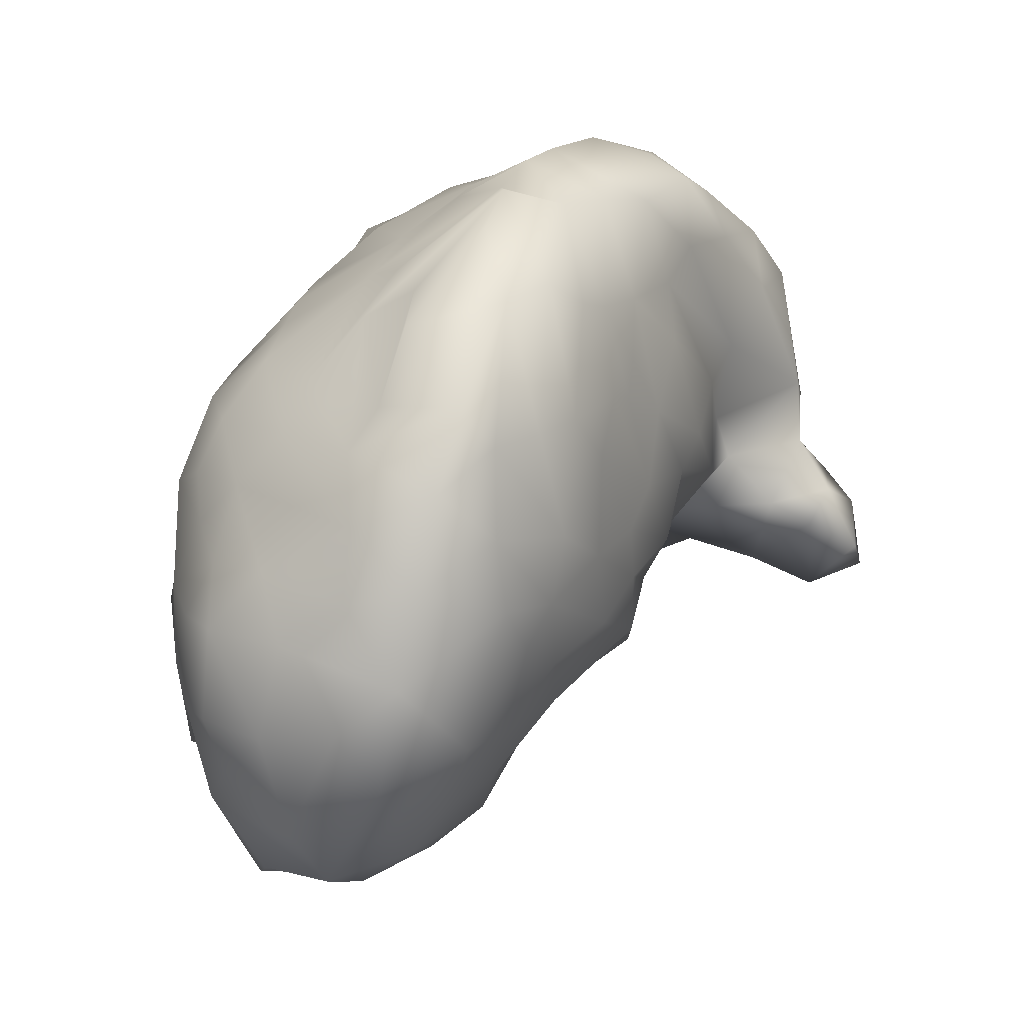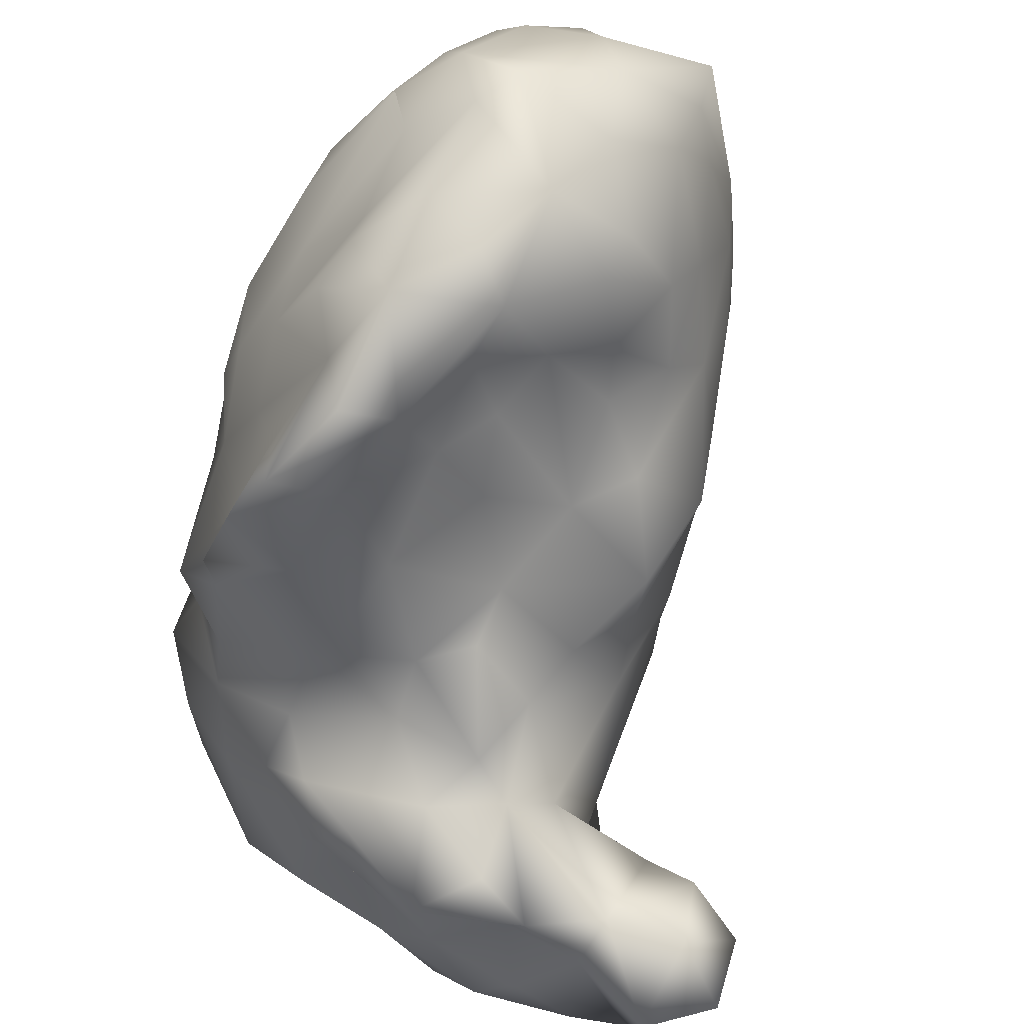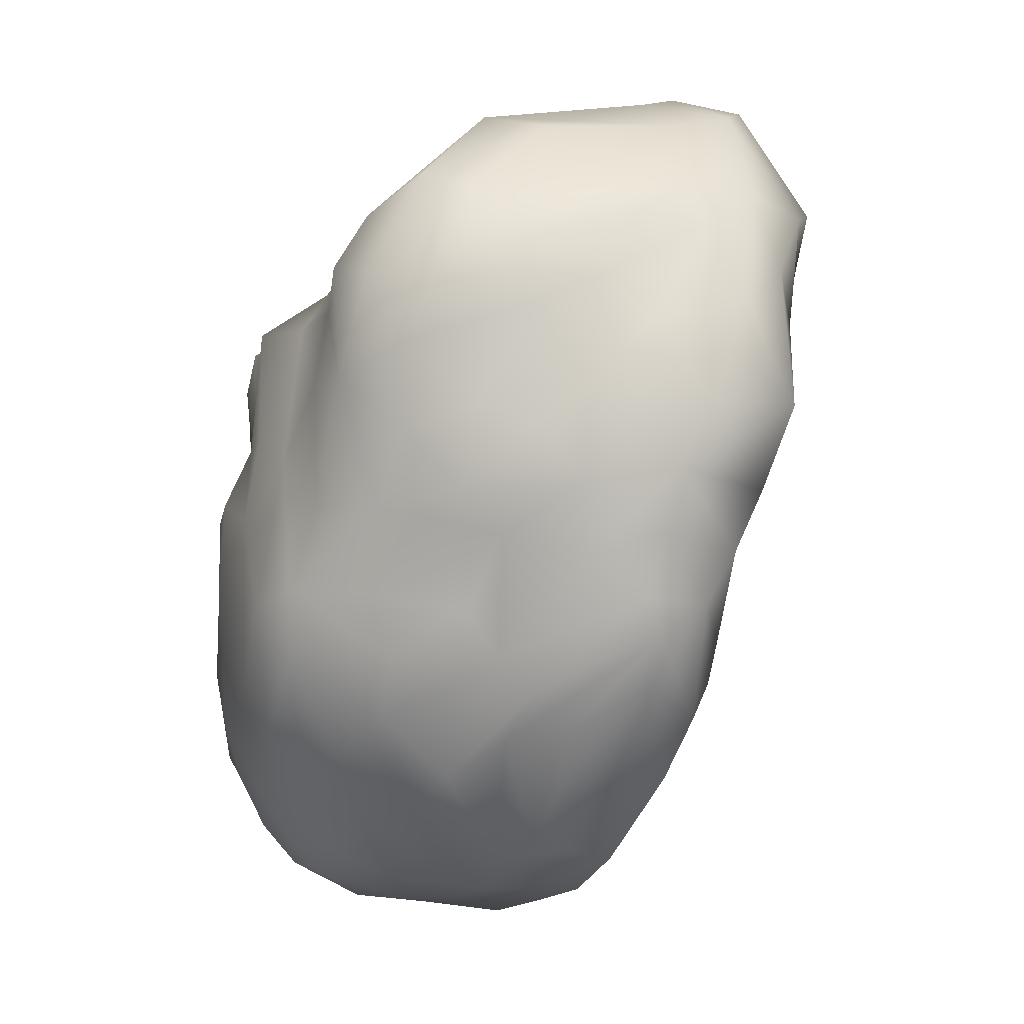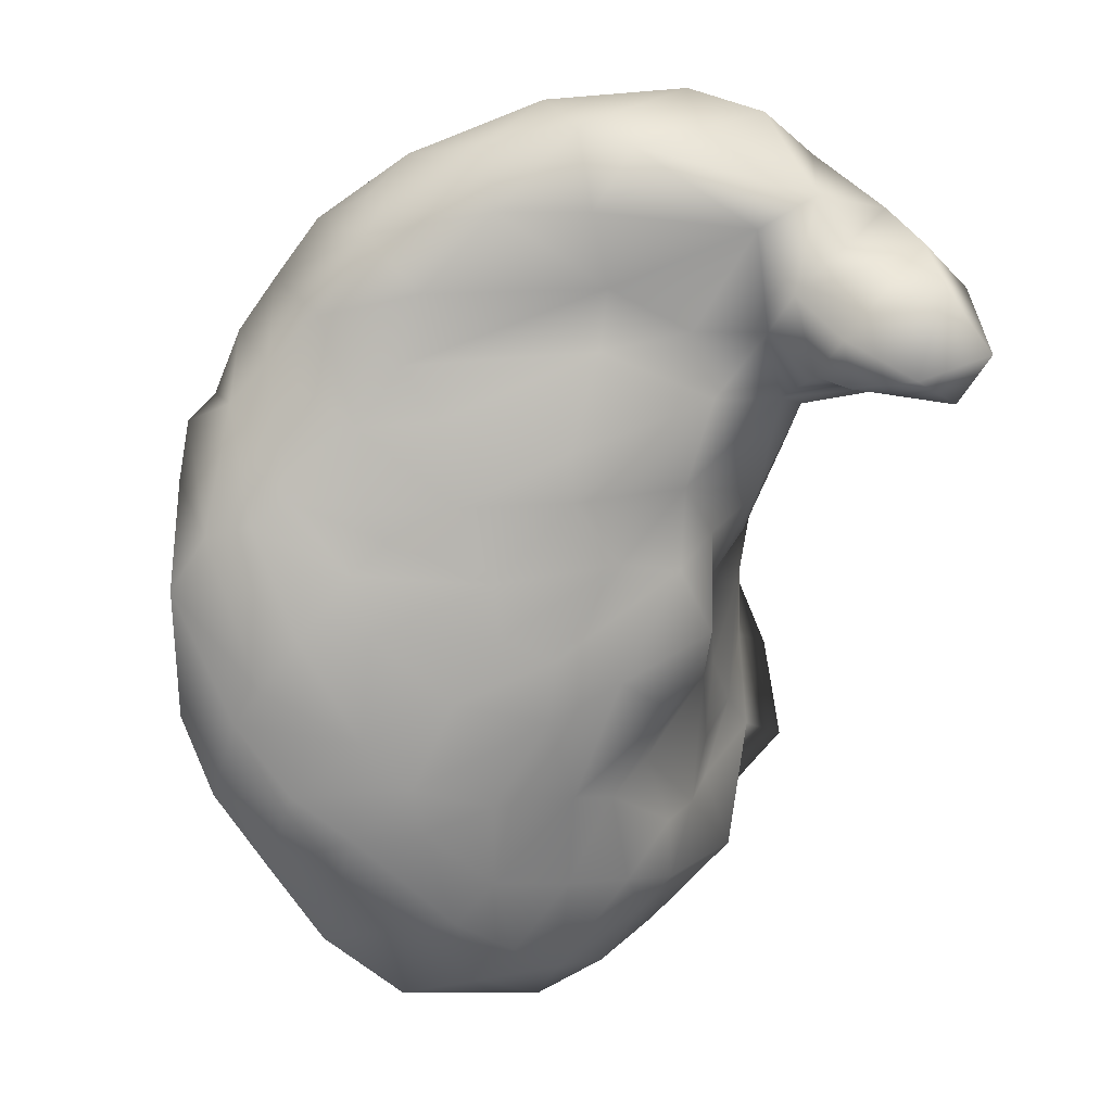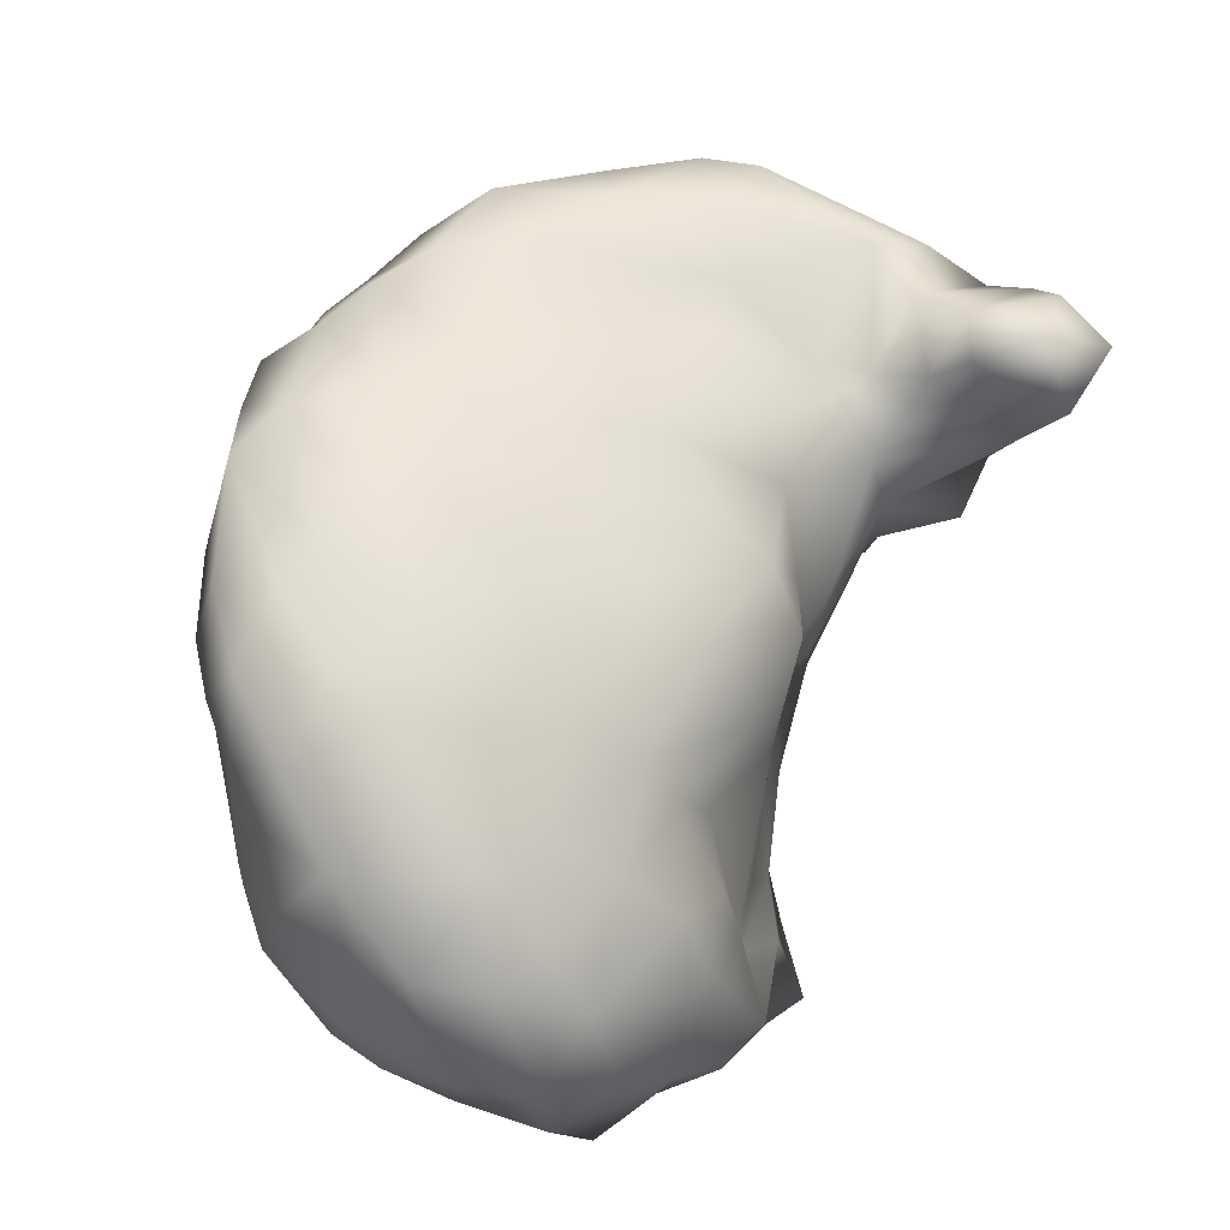
<metadata>
{"format":"obj","ext":"obj","renderer":"f3d","projection":"perspective","resolution":1024,"background":"white","views":[{"elev":-38.9,"azim":17.8,"up":"+Y"},{"elev":-55.9,"azim":-35.8,"up":"+Z"},{"elev":36.3,"azim":-5.4,"up":"+Y"},{"elev":-10.6,"azim":86.4,"up":"+Y"},{"elev":-52.9,"azim":73.9,"up":"+Y"}]}
</metadata>
<code>
v 3.924 4.431 3.215
v 3.928 4.188 3.157
v 3.947 4.459 3.095
v 3.929 4.355 2.823
v 3.939 4.489 2.928
v 3.94 4.605 3.208
v 3.956 4.25 3.293
v 3.951 4.313 2.92
v 3.94 4.602 3.009
v 3.954 4.671 3.05
v 3.969 4.079 3.148
v 3.975 4.05 2.947
v 3.977 4.162 2.854
v 3.956 4.199 3.089
v 3.961 4.31 2.987
v 3.937 4.38 3.3
v 3.988 4.413 2.773
v 3.979 4.533 3.36
v 3.991 4.559 2.65
v 3.986 4.152 3.301
v 3.995 4.32 3.405
v 3.988 4.608 2.89
v 3.993 4.664 2.692
v 3.993 4.743 3.193
v 4.049 4.036 3.269
v 4.011 4.489 3.458
v 4.002 4.576 2.783
v 4.004 4.738 2.987
v 4.007 4.701 3.367
v 4.023 4.81 3.053
v 4.033 4.235 3.427
v 4.058 4.655 3.463
v 4.026 4.7 2.802
v 4.019 4.008 3.022
v 4.037 4.092 3.339
v 4.106 4.27 3.494
v 4 4.395 2.626
v 4.062 4.385 3.466
v 4.033 4.882 2.844
v 3.988 4.265 2.747
v 4.014 4.767 2.724
v 4.162 3.992 2.958
v 4.059 4.155 2.781
v 4.124 4.191 2.736
v 4.065 4.756 3.411
v 4.103 4.944 2.935
v 4.063 4.858 3.202
v 4.12 4.973 3.15
v 4.089 4.174 3.455
v 4.065 4.461 3.499
v 4.135 4.723 2.747
v 4.144 4.02 3.357
v 4.114 4.879 3.351
v 4.15 4.962 2.85
v 4.26 4.074 2.899
v 4.199 4.217 3.515
v 4.149 4.303 2.778
v 4.099 4.4 2.698
v 4.122 4.521 3.544
v 4.185 4.432 2.741
v 4.106 4.555 2.71
v 4.197 4.611 3.562
v 4.149 5.059 3.066
v 4.115 4.065 2.866
v 4.073 4.837 2.79
v 4.16 5.057 3.262
v 4.197 5.043 2.866
v 4.162 5.163 3.102
v 4.145 3.936 3.064
v 4.242 4.76 2.724
v 4.212 4.801 3.491
v 4.21 4.918 3.418
v 4.211 5.193 3.171
v 4.128 3.956 3.186
v 4.27 3.995 3.362
v 4.243 4.251 2.812
v 4.233 4.359 2.786
v 4.215 4.713 3.534
v 4.212 4.112 3.459
v 4.252 5.023 3.364
v 4.254 5.144 3.306
v 4.274 3.978 3.036
v 4.25 4.125 2.848
v 4.294 4.479 2.78
v 4.155 4.38 3.538
v 4.221 5.192 2.992
v 4.304 3.954 3.168
v 4.296 4.513 3.6
v 4.234 4.625 2.73
v 4.394 4.906 3.485
v 4.291 4.977 2.794
v 4.322 5.098 2.813
v 4.318 3.933 3.29
v 4.359 4.737 2.721
v 4.309 5.301 3.06
v 4.355 4.001 3.113
v 4.328 4.212 2.859
v 4.249 4.841 2.767
v 4.312 5.232 3.247
v 4.36 4.114 2.93
v 4.247 4.427 3.581
v 4.344 5.008 2.706
v 4.336 4.975 3.456
v 4.46 5.195 3.29
v 4.327 4.138 3.494
v 4.39 4.306 2.902
v 4.388 4.6 3.618
v 4.429 5.166 2.783
v 4.379 5.303 3.106
v 4.39 4.017 3.417
v 4.359 4.224 3.562
v 4.369 4.335 3.607
v 4.42 4.436 2.812
v 4.437 4.695 3.61
v 4.425 4.677 2.746
v 4.368 5.07 3.365
v 4.294 5.169 2.875
v 4.422 5.268 3.232
v 4.453 4.238 2.963
v 4.416 4.604 2.797
v 4.407 4.857 2.746
v 4.381 4.733 3.579
v 4.336 4.792 3.53
v 4.414 5.073 2.677
v 4.592 5.299 3.11
v 4.412 4.103 3.03
v 4.509 4.232 3.587
v 4.429 4.383 3.639
v 4.471 4.1 3.15
v 4.503 5.074 2.643
v 4.452 4.124 3.502
v 4.523 4.811 2.687
v 4.415 4.993 2.627
v 4.485 5.112 2.73
v 4.458 5.063 3.43
v 4.519 5.317 2.95
v 4.43 4.038 3.209
v 4.471 4.527 3.651
v 4.536 5.111 3.391
v 4.544 4.16 3.373
v 4.516 4.23 3.028
v 4.496 4.909 2.655
v 4.556 4.211 3.154
v 4.477 4.617 3.633
v 4.517 4.992 3.486
v 4.501 5.265 2.818
v 4.542 4.17 3.261
v 4.555 4.348 3.637
v 4.492 4.372 2.873
v 4.645 5.276 3.163
v 4.577 4.643 2.815
v 4.513 4.902 3.545
v 4.589 4.232 3.281
v 4.559 4.224 3.466
v 4.618 4.333 3.075
v 4.585 4.332 3.553
v 4.591 4.481 2.819
v 4.639 4.57 2.873
v 4.546 4.713 2.738
v 4.638 4.941 3.556
v 4.556 5.026 2.572
v 4.663 5.139 2.676
v 4.42 5.309 2.893
v 4.65 4.357 3.219
v 4.635 4.394 2.964
v 4.597 4.709 3.645
v 4.605 4.849 3.592
v 4.643 4.375 3.512
v 4.6 5.224 3.241
v 4.635 4.53 3.651
v 4.704 4.807 3.563
v 4.587 4.89 2.539
v 4.601 4.847 2.675
v 4.685 4.919 2.528
v 4.72 5.097 3.435
v 4.621 5.217 2.742
v 4.69 5.286 2.828
v 4.634 4.298 3.358
v 4.682 4.444 3.454
v 4.668 4.423 3.065
v 4.623 4.799 3.632
v 4.787 5.194 2.681
v 4.734 5.303 2.94
v 4.688 4.452 3.152
v 4.695 4.451 3.346
v 4.686 4.603 3.597
v 4.726 4.541 3.379
v 4.72 4.614 3.527
v 4.695 4.687 2.87
v 4.755 4.86 3.505
v 4.71 5.005 2.62
v 4.666 5.019 3.5
v 4.752 5.259 2.762
v 4.726 4.528 3.165
v 4.707 4.565 2.972
v 4.79 5.093 2.613
v 4.642 5.178 3.324
v 4.736 4.588 3.323
v 4.758 4.648 3.046
v 4.761 4.638 3.218
v 4.741 4.65 3.473
v 4.755 4.631 3.36
v 4.68 4.835 2.719
v 4.743 5.249 3.175
v 4.793 4.716 3.052
v 4.766 4.755 3.372
v 4.773 4.836 2.526
v 4.767 4.809 2.833
v 4.734 5.287 3.089
v 4.803 4.759 3.251
v 4.847 4.825 2.693
v 4.803 5.105 3.36
v 4.827 5.28 2.876
v 4.81 4.842 3.305
v 4.814 4.867 3.011
v 4.783 4.91 2.753
v 4.788 4.907 2.868
v 4.809 4.954 2.558
v 4.832 5.254 3.095
v 4.853 4.954 3.001
v 4.847 4.941 3.279
v 4.807 4.917 3.428
v 4.793 5.178 3.298
v 4.867 5.229 2.765
v 4.917 4.945 2.478
v 4.863 5.026 3.359
v 4.865 5.167 3.187
v 4.909 4.792 2.652
v 4.89 5.056 3.171
v 4.884 5.077 2.588
v 4.92 5.18 3.051
v 4.871 4.78 2.489
v 4.923 5.048 3.029
v 4.968 4.83 2.454
v 4.952 4.853 2.668
v 4.936 5.005 2.542
v 4.917 4.929 2.733
v 4.934 5.022 2.789
v 4.924 5.08 2.698
v 4.977 4.786 2.567
v 4.952 5.139 2.969
v 4.975 4.93 2.523
f 2 7 16
f 1 3 2
f 1 2 16
f 8 5 4
f 6 3 1
f 6 1 16
f 9 5 3
f 9 3 6
f 14 12 11
f 14 11 7
f 2 14 7
f 3 15 14
f 2 3 14
f 5 8 15
f 3 5 15
f 17 4 5
f 6 16 18
f 9 6 10
f 10 6 24
f 34 11 12
f 11 20 7
f 8 13 12
f 8 12 15
f 15 12 14
f 40 13 8
f 40 8 4
f 4 17 40
f 16 7 21
f 5 22 17
f 9 22 5
f 18 24 6
f 28 9 10
f 22 9 28
f 25 20 11
f 35 20 25
f 7 20 21
f 20 31 21
f 18 16 21
f 37 40 17
f 19 37 17
f 19 17 27
f 22 27 17
f 23 19 27
f 24 18 29
f 41 23 27
f 10 24 28
f 24 30 28
f 13 40 43
f 18 21 26
f 26 29 18
f 19 23 61
f 26 32 29
f 33 27 22
f 41 27 33
f 28 33 22
f 41 33 65
f 13 64 12
f 35 31 20
f 38 26 21
f 50 26 38
f 58 37 19
f 26 50 32
f 39 33 28
f 29 47 24
f 47 29 45
f 30 39 28
f 30 24 47
f 33 39 65
f 46 39 30
f 42 69 34
f 34 69 11
f 11 74 25
f 13 43 64
f 35 52 49
f 31 35 49
f 40 44 43
f 36 21 31
f 21 36 38
f 58 19 61
f 32 45 29
f 30 47 46
f 74 11 69
f 52 35 25
f 31 49 36
f 37 58 40
f 50 59 32
f 53 47 45
f 64 42 34
f 34 12 64
f 58 44 40
f 36 85 38
f 85 50 38
f 23 41 51
f 46 47 48
f 52 25 74
f 44 64 43
f 58 61 60
f 59 62 32
f 65 51 41
f 45 72 53
f 65 39 54
f 47 53 48
f 79 49 52
f 58 57 44
f 59 50 85
f 62 78 32
f 32 78 45
f 46 48 63
f 48 53 66
f 54 46 63
f 75 52 74
f 56 36 49
f 57 76 44
f 85 36 56
f 60 57 58
f 51 61 23
f 71 45 78
f 46 54 39
f 54 63 67
f 53 72 66
f 48 66 63
f 68 63 66
f 83 64 44
f 61 89 60
f 70 61 51
f 89 61 70
f 65 98 51
f 71 72 45
f 68 67 63
f 68 66 73
f 86 68 73
f 64 55 42
f 83 55 64
f 76 83 44
f 56 49 79
f 70 51 98
f 80 66 72
f 68 86 67
f 42 82 69
f 69 82 87
f 60 77 57
f 101 85 111
f 85 101 59
f 89 84 60
f 62 59 101
f 98 65 54
f 81 66 80
f 86 117 67
f 73 66 81
f 74 69 93
f 52 75 79
f 85 56 111
f 57 77 76
f 67 91 54
f 93 75 74
f 111 56 105
f 60 84 77
f 88 62 101
f 123 71 78
f 91 98 54
f 67 92 91
f 99 73 81
f 95 86 73
f 69 87 93
f 55 82 42
f 105 56 79
f 76 97 83
f 77 113 76
f 112 88 101
f 122 123 78
f 78 62 122
f 80 116 81
f 117 92 67
f 95 73 99
f 77 84 113
f 88 122 62
f 90 72 71
f 90 103 72
f 80 72 103
f 82 96 87
f 100 82 55
f 79 75 110
f 110 105 79
f 83 100 55
f 83 97 100
f 89 120 84
f 94 120 89
f 70 94 89
f 98 91 121
f 110 75 93
f 126 82 100
f 76 106 97
f 113 106 76
f 70 98 94
f 71 123 90
f 121 91 102
f 92 102 91
f 116 80 103
f 81 116 104
f 95 99 109
f 95 163 86
f 82 126 96
f 84 120 113
f 114 122 88
f 107 114 88
f 94 115 120
f 124 102 92
f 117 108 92
f 104 99 81
f 118 109 99
f 117 86 163
f 93 87 137
f 96 137 87
f 111 112 101
f 107 88 112
f 94 98 121
f 104 118 99
f 137 110 93
f 119 100 97
f 119 97 106
f 112 128 107
f 133 102 124
f 108 124 92
f 96 129 137
f 105 110 131
f 119 126 100
f 144 107 128
f 90 123 122
f 145 103 90
f 145 135 103
f 103 135 116
f 104 116 139
f 118 125 109
f 131 110 140
f 126 119 141
f 111 105 131
f 111 131 127
f 112 111 127
f 149 106 113
f 138 144 128
f 94 132 115
f 121 132 94
f 121 102 142
f 133 142 102
f 130 133 124
f 134 124 108
f 139 116 135
f 108 117 146
f 146 117 163
f 110 137 140
f 126 129 96
f 141 129 126
f 122 152 90
f 142 132 121
f 161 133 130
f 95 136 163
f 136 95 109
f 140 154 131
f 148 128 112
f 159 120 115
f 152 145 90
f 133 161 142
f 134 130 124
f 127 131 154
f 148 112 127
f 106 149 119
f 144 181 107
f 114 107 181
f 159 115 132
f 161 172 142
f 143 129 141
f 147 129 143
f 129 147 137
f 148 138 128
f 167 152 122
f 118 104 169
f 177 146 163
f 140 137 147
f 141 119 149
f 170 138 148
f 120 157 113
f 166 144 138
f 120 159 151
f 166 181 144
f 167 122 114
f 142 173 132
f 174 172 161
f 135 145 139
f 104 139 197
f 108 146 134
f 150 125 118
f 118 169 150
f 125 136 109
f 143 141 155
f 154 156 127
f 148 127 156
f 149 165 141
f 157 165 149
f 157 149 113
f 120 151 157
f 173 159 132
f 140 147 153
f 153 154 140
f 157 151 158
f 172 173 142
f 160 152 167
f 130 134 162
f 176 162 134
f 176 134 146
f 177 176 146
f 153 147 143
f 153 178 154
f 178 156 154
f 155 141 165
f 156 170 148
f 181 167 114
f 152 160 192
f 192 145 152
f 192 139 145
f 153 143 155
f 155 164 153
f 170 156 168
f 130 162 161
f 104 197 169
f 183 136 125
f 178 153 164
f 168 156 178
f 165 157 158
f 186 170 168
f 166 138 170
f 159 189 151
f 167 171 160
f 175 139 192
f 180 164 155
f 189 195 158
f 151 189 158
f 181 166 186
f 173 203 159
f 159 203 189
f 161 191 174
f 161 162 191
f 197 139 175
f 162 176 182
f 178 179 168
f 184 164 180
f 178 164 185
f 178 185 179
f 186 168 179
f 180 155 165
f 180 165 158
f 195 180 158
f 170 186 166
f 203 208 189
f 181 186 171
f 171 167 181
f 174 173 172
f 190 192 160
f 176 177 193
f 183 177 163
f 183 163 136
f 184 185 164
f 190 160 171
f 182 176 193
f 150 204 209
f 209 183 125
f 209 125 150
f 180 195 184
f 184 194 185
f 195 194 184
f 185 194 187
f 185 187 179
f 188 186 179
f 179 187 188
f 188 171 186
f 174 207 173
f 204 150 169
f 169 197 204
f 194 198 187
f 195 199 194
f 201 187 198
f 187 201 188
f 195 189 199
f 171 201 190
f 201 171 188
f 216 203 211
f 173 207 203
f 192 222 226
f 192 190 222
f 226 175 192
f 191 162 196
f 194 199 200
f 194 200 198
f 202 201 198
f 200 202 198
f 208 199 189
f 202 206 201
f 206 190 201
f 203 216 208
f 175 212 223
f 197 175 223
f 204 197 223
f 183 213 177
f 200 206 202
f 199 205 200
f 206 200 210
f 199 208 205
f 207 211 203
f 208 216 217
f 190 206 222
f 218 174 191
f 204 223 219
f 213 193 177
f 213 183 209
f 205 210 200
f 210 214 206
f 208 217 215
f 214 222 206
f 207 174 218
f 212 175 226
f 196 162 182
f 224 182 193
f 219 213 209
f 205 215 210
f 210 215 214
f 215 205 208
f 225 207 218
f 217 220 215
f 191 196 218
f 223 227 219
f 213 224 193
f 232 228 207
f 228 211 207
f 225 232 207
f 215 220 214
f 214 220 221
f 221 222 214
f 218 196 230
f 219 209 204
f 220 229 221
f 226 222 221
f 218 236 225
f 218 230 236
f 226 223 212
f 230 196 182
f 226 227 223
f 240 228 232
f 211 237 216
f 237 238 216
f 238 217 216
f 217 238 220
f 221 229 226
f 227 231 219
f 220 233 229
f 229 227 226
f 182 239 230
f 239 182 224
f 219 231 213
f 235 211 228
f 225 234 232
f 211 235 237
f 239 238 237
f 230 237 236
f 237 230 239
f 233 231 229
f 231 227 229
f 233 220 238
f 231 233 241
f 239 224 241
f 213 241 224
f 213 231 241
f 235 228 240
f 242 236 235
f 236 237 235
f 238 241 233
f 241 238 239
f 240 232 234
f 240 242 235
f 236 242 225
f 242 234 225
f 234 242 240

</code>
